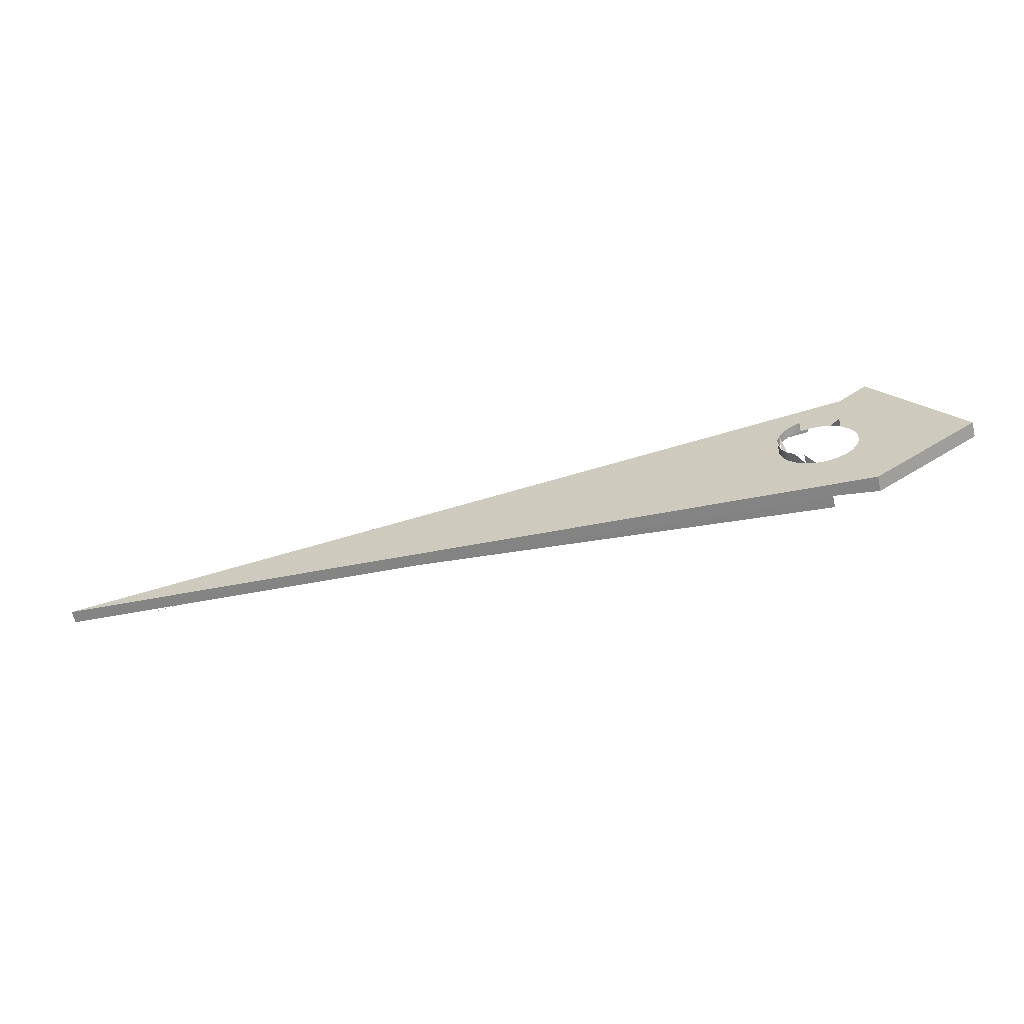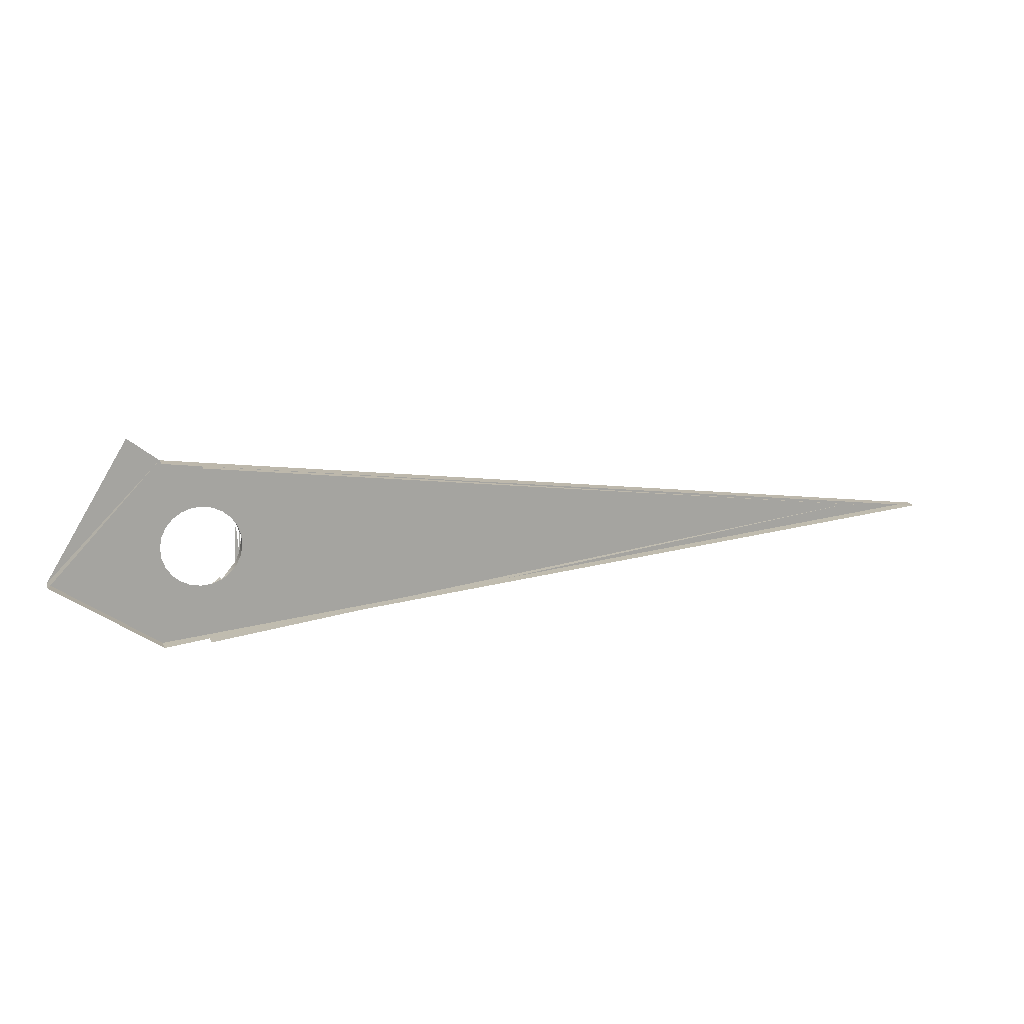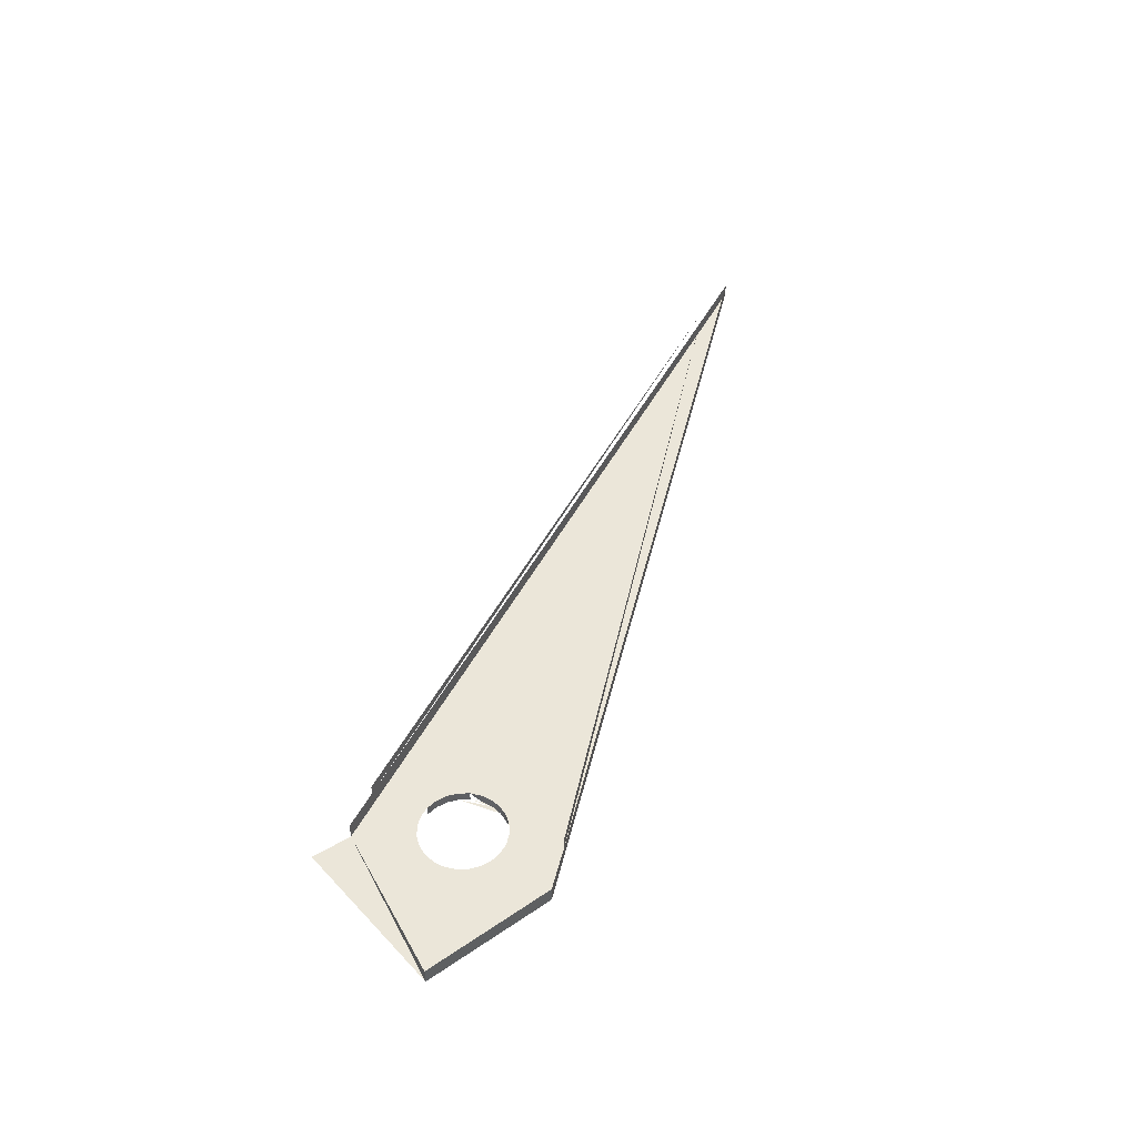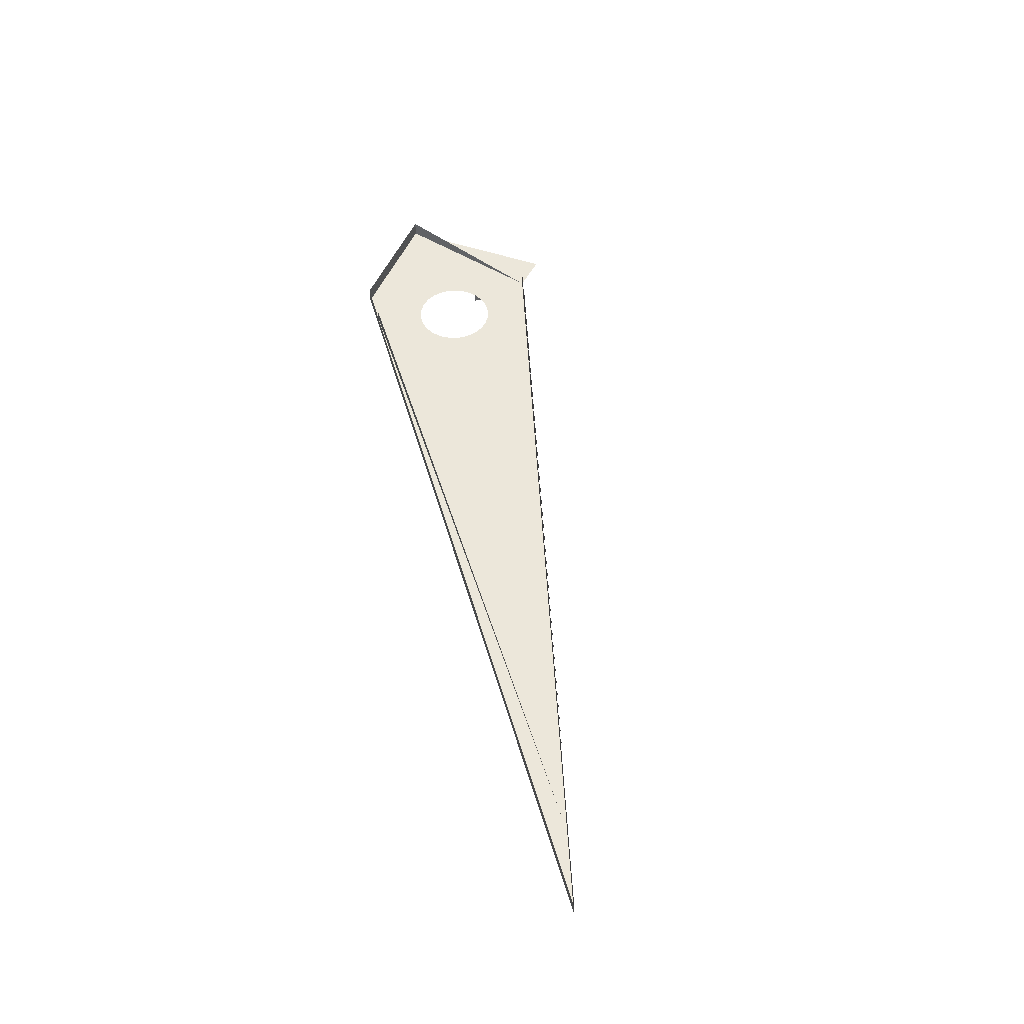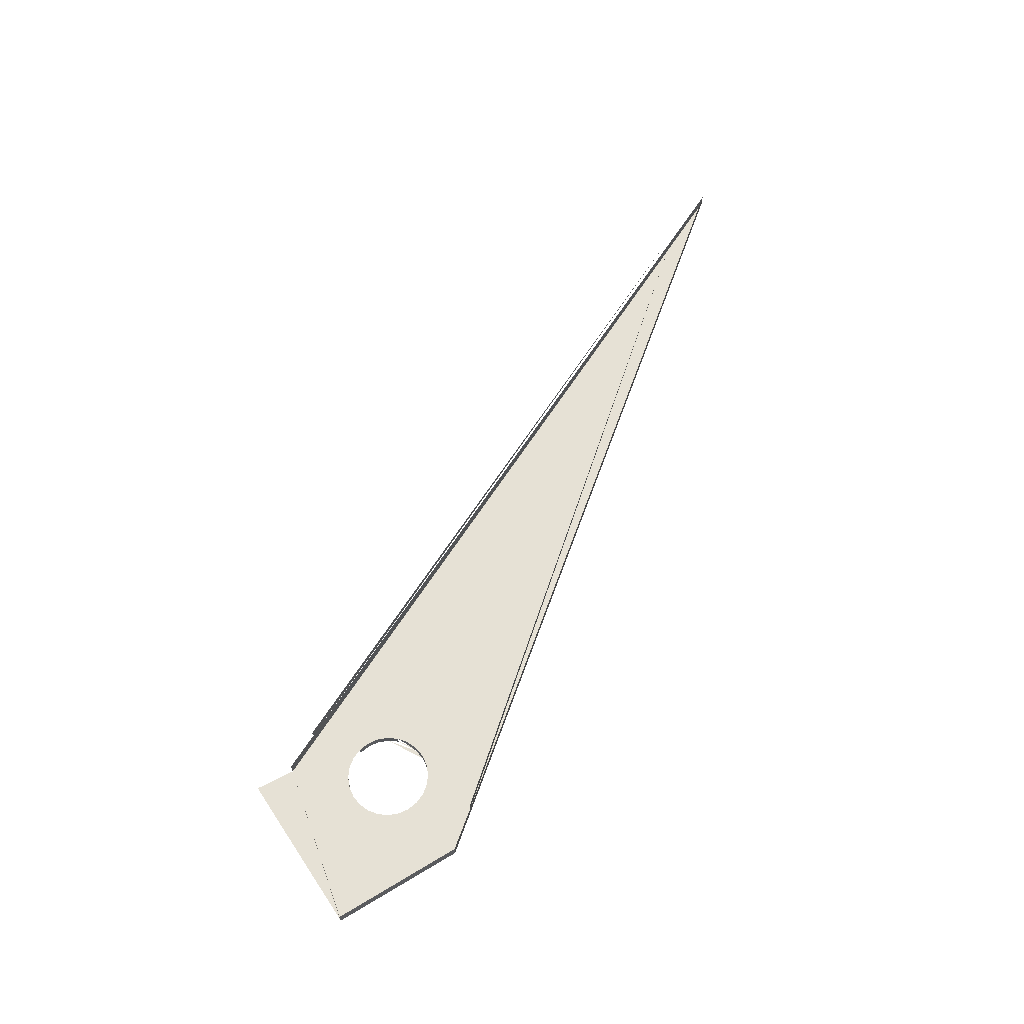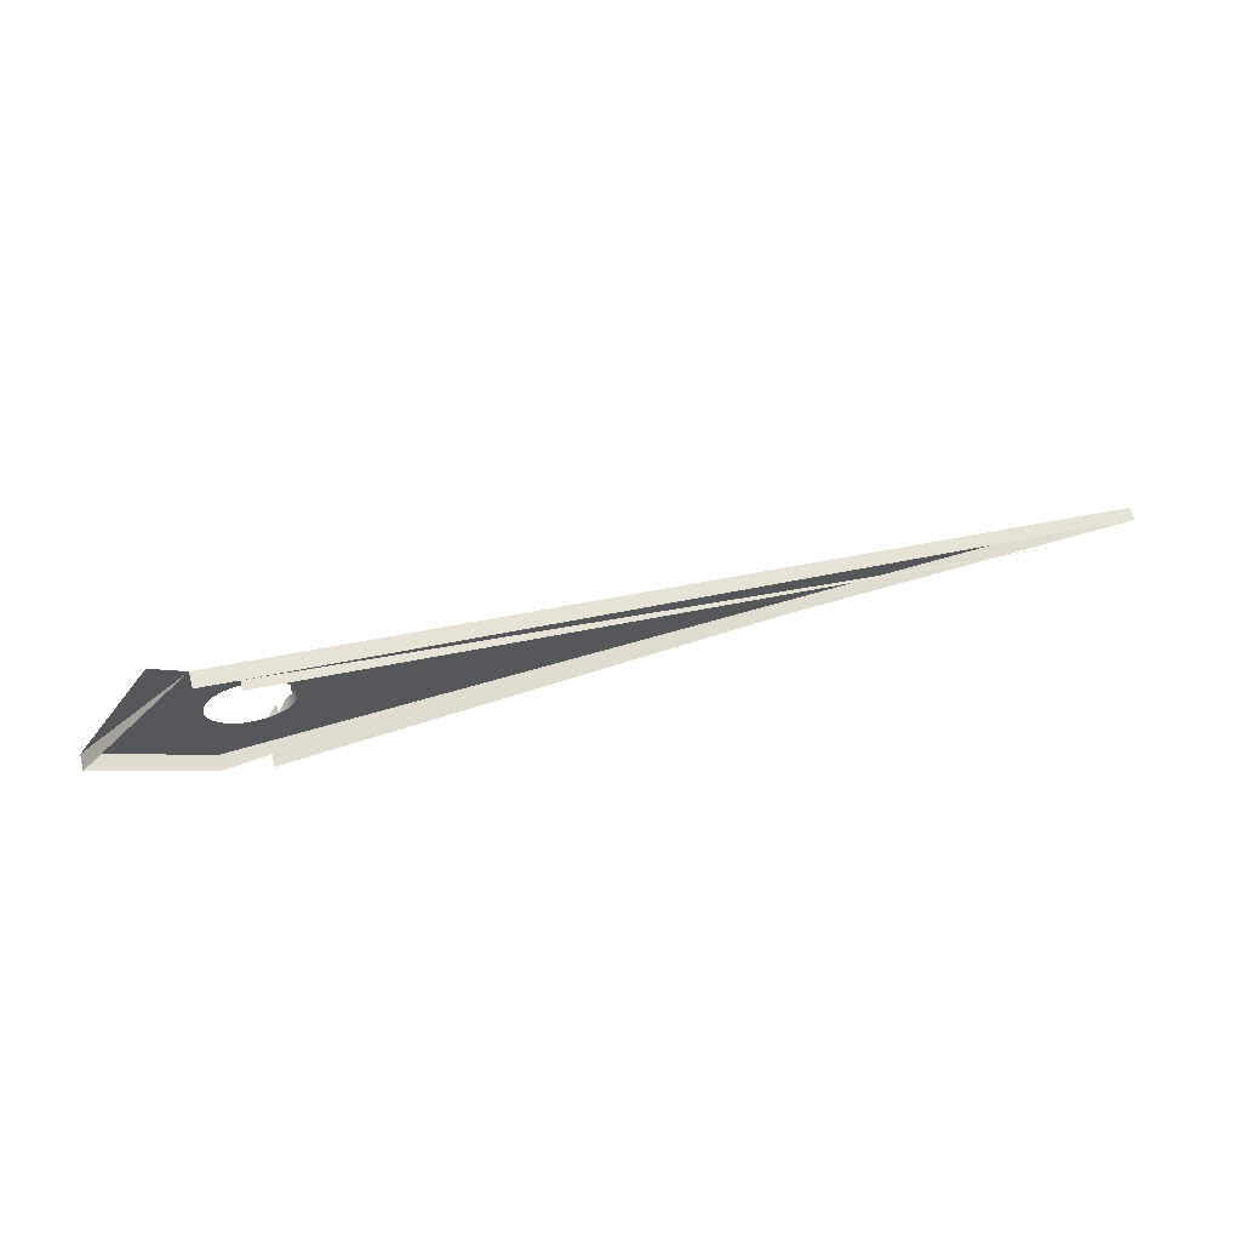
<metadata>
{"format":"obj","ext":"obj","renderer":"f3d","projection":"perspective","resolution":1024,"background":"white","views":[{"elev":-63.2,"azim":13.3,"up":"+Z"},{"elev":15.7,"azim":161.7,"up":"+Z"},{"elev":46.7,"azim":108.3,"up":"+Y"},{"elev":51.2,"azim":-100.9,"up":"+Y"},{"elev":64.3,"azim":114.8,"up":"+Y"},{"elev":66.0,"azim":165.6,"up":"+Z"}]}
</metadata>
<code>
v -0.9445 0.01649 0.009755
v -0.1394 0.01649 -0.07903
v -0.1394 0.01649 0.1206
v -0.9445 0.002435 0.009755
v -0.1394 0.005949 0.1206
v -0.1394 0.002435 -0.07903
v -1.027 0.002435 -0.001658
v -0.08899 0.005949 -0.08342
v -0.1394 -0.01162 0.1206
v -0.09632 0.005949 0.1265
v -1.027 -0.01162 -0.001658
v -0.1394 -0.01162 -0.07903
v -0.09632 -0.01162 0.1265
v 0.03203 0.005949 -0.001658
v -0.08899 -0.01162 -0.08342
v -0.1279 -0.01162 0.06944
v -0.06198 -0.01162 0.1533
v -0.178 -0.01162 0.04536
v -0.1807 -0.01162 0.0105
v -0.1348 -0.01162 -0.02088
v -0.1398 -0.01162 0.07034
v -0.1167 -0.01162 0.06549
v 0.03203 -0.01162 -0.001658
v -0.182 -0.01162 0.03411
v -0.1713 -0.01162 0.05521
v -0.1829 -0.01162 0.02222
v -0.1755 -0.01162 -0.000249
v -0.1467 -0.01162 -0.01997
v -0.1231 -0.01162 -0.01867
v -0.1515 -0.01162 0.06814
v -0.1068 -0.01162 0.05876
v -0.09388 -0.01162 0.03896
v -0.182 -0.02216 0.03411
v -0.1623 -0.01162 0.06298
v -0.178 -0.02216 0.04536
v -0.1807 -0.02216 0.0105
v -0.1755 -0.02216 -0.000249
v -0.1678 -0.01162 -0.009296
v -0.1579 -0.01162 -0.01602
v -0.1123 -0.01162 -0.01351
v -0.09167 -0.01162 0.02724
v -0.09904 -0.01162 0.04971
v -0.1068 -0.02216 0.05876
v -0.1829 -0.02216 0.02222
v -0.1623 -0.02216 0.06298
v -0.1713 -0.02216 0.05521
v -0.1678 -0.02216 -0.009296
v -0.1579 -0.02216 -0.01602
v -0.1033 -0.01162 -0.005742
v -0.09258 -0.01162 0.01536
v -0.1515 -0.02216 0.06814
v -0.09652 -0.01162 0.004103
f 5 1 3
f 2 4 6
f 9 4 5
f 9 7 4
f 11 6 7
f 12 8 6
f 5 13 9
f 13 5 10
f 7 9 11
f 6 11 12
f 8 12 15
f 16 9 13
f 18 11 9
f 11 19 12
f 12 20 15
f 15 14 8
f 8 14 15
f 21 9 16
f 16 13 22
f 14 13 23
f 23 13 14
f 17 23 13
f 24 11 18
f 18 9 25
f 19 11 26
f 12 19 27
f 12 28 20
f 15 20 29
f 14 15 23
f 23 15 14
f 30 9 21
f 22 13 31
f 32 13 23
f 11 24 26
f 18 33 24
f 25 9 34
f 25 35 18
f 26 36 19
f 19 37 27
f 12 27 38
f 12 39 28
f 15 29 40
f 41 23 15
f 34 9 30
f 31 13 42
f 43 22 31
f 42 13 32
f 32 23 41
f 24 44 26
f 33 18 35
f 45 25 34
f 35 25 46
f 36 26 44
f 37 19 36
f 47 27 37
f 27 47 38
f 12 38 39
f 48 28 39
f 15 40 49
f 15 50 41
f 51 34 30
f 33 36 44
f 25 45 46
f 34 51 45
f 36 35 37
f 47 39 38
f 15 49 52
f 15 52 50
f 24 33 18
f 18 35 25
f 19 36 26
f 27 37 19
f 31 22 43
f 26 44 24
f 35 18 33
f 34 25 45
f 46 25 35
f 44 26 36
f 36 19 37
f 37 27 47
f 38 47 27
f 39 28 48
f 30 34 51
f 44 36 33
f 46 45 25
f 45 51 34
f 37 35 36
f 38 39 47
f 3 1 5
f 6 4 2
f 5 4 9
f 4 7 9
f 7 6 11
f 6 8 12
f 9 13 5
f 10 5 13
f 11 9 7
f 12 11 6
f 15 12 8
f 13 9 16
f 9 11 18
f 12 19 11
f 15 20 12
f 16 9 21
f 22 13 16
f 18 11 24
f 25 9 18
f 26 11 19
f 27 19 12
f 20 28 12
f 29 20 15
f 21 9 30
f 31 13 22
f 23 13 32
f 26 24 11
f 34 9 25
f 38 27 12
f 28 39 12
f 40 29 15
f 15 23 41
f 30 9 34
f 42 13 31
f 32 13 42
f 41 23 32
f 39 38 12
f 49 40 15
f 41 50 15
f 52 49 15
f 50 52 15
f 13 23 17

</code>
